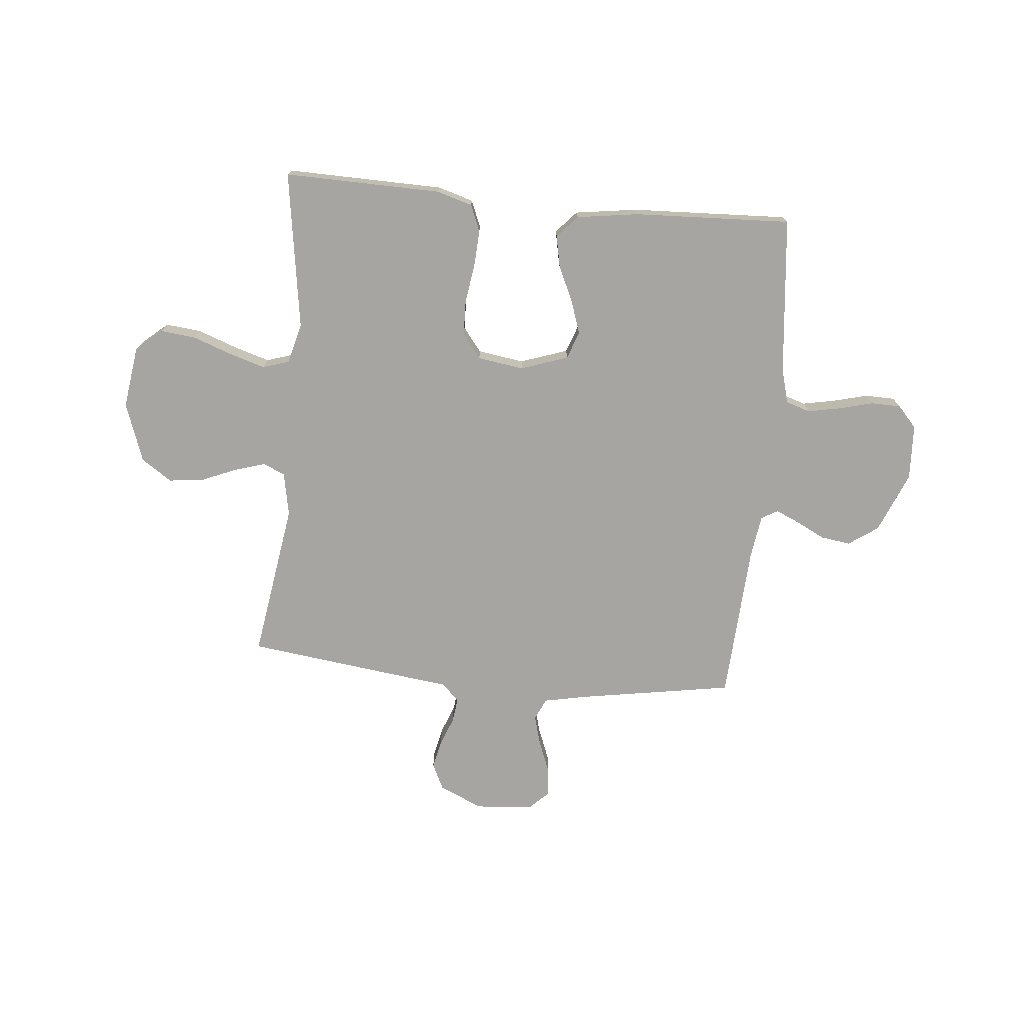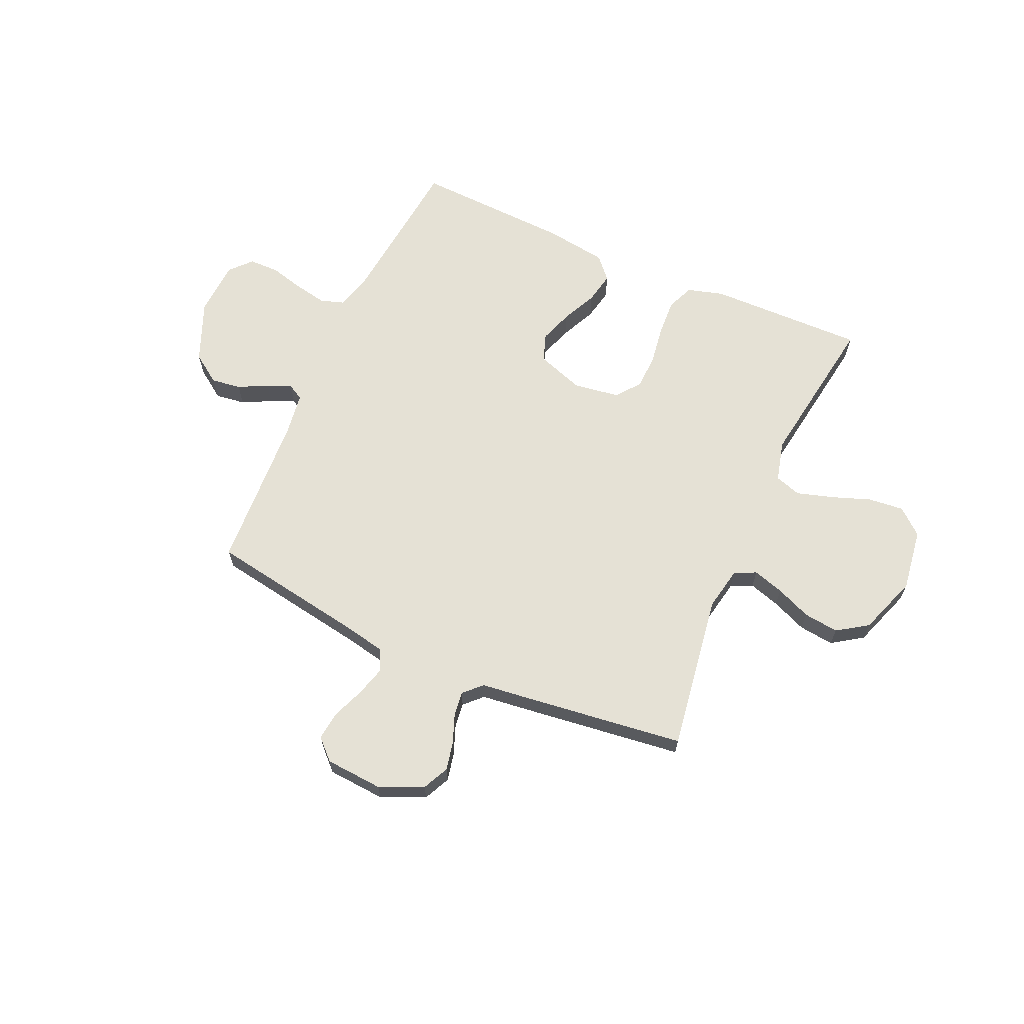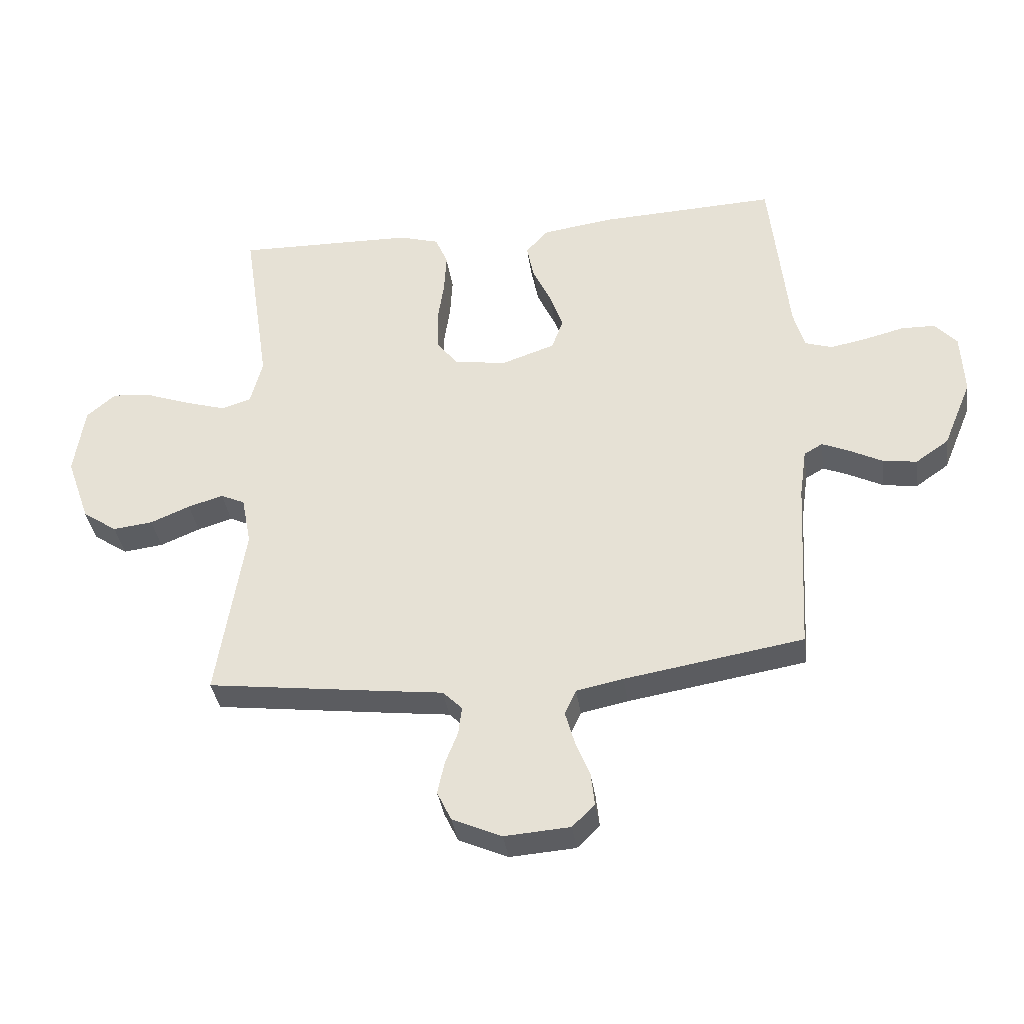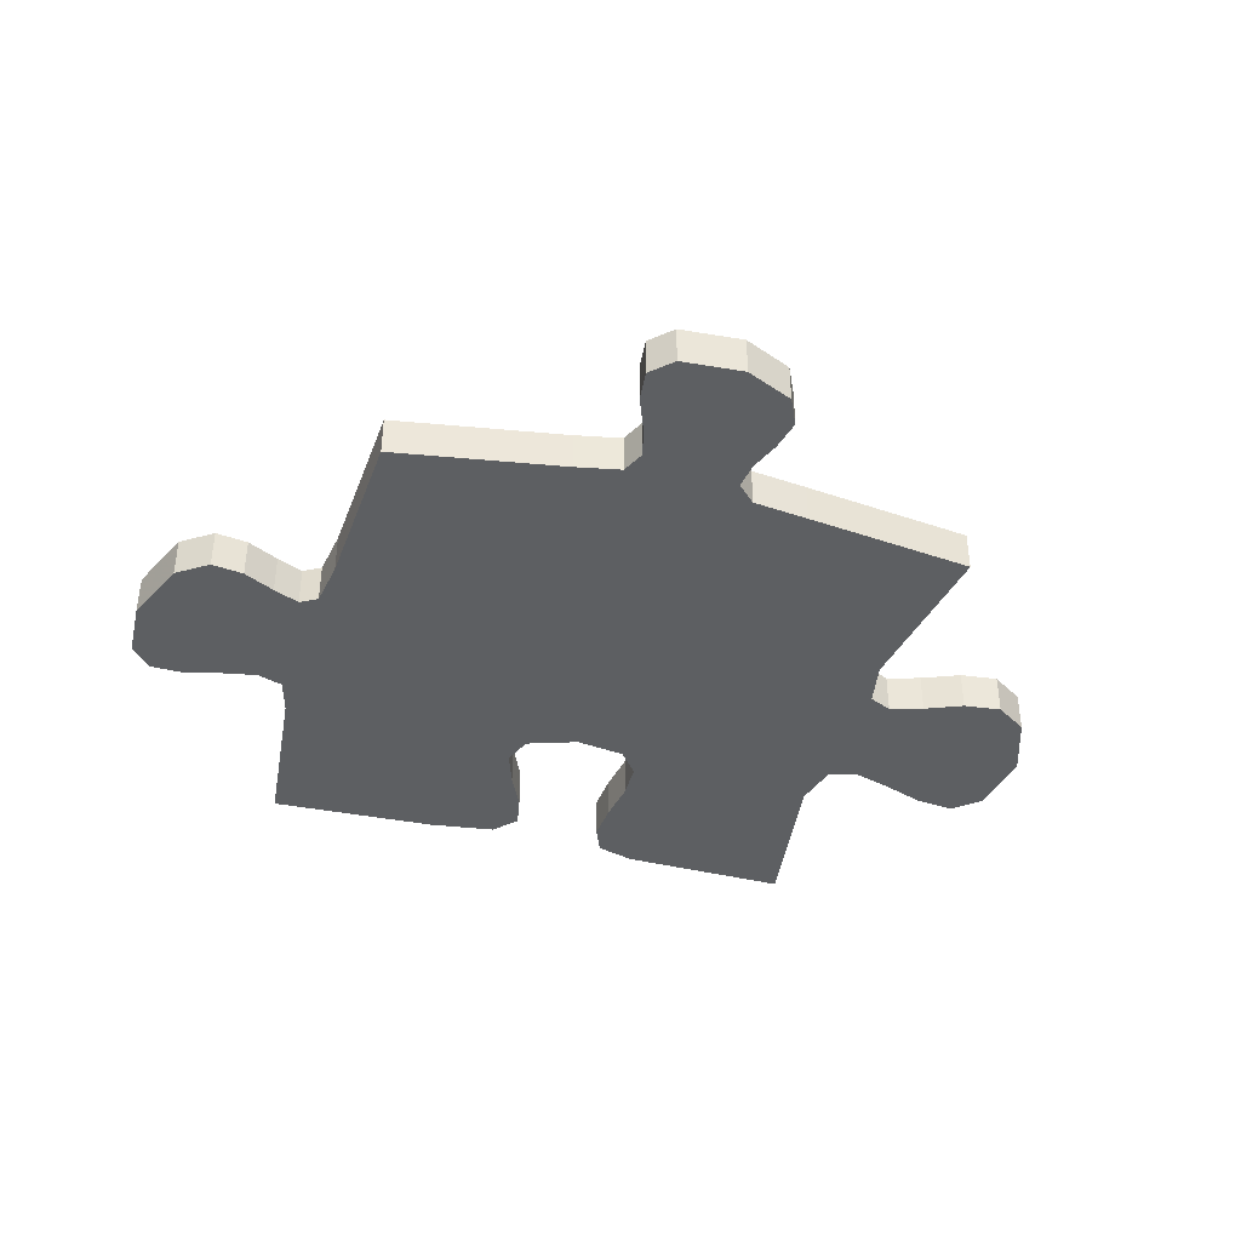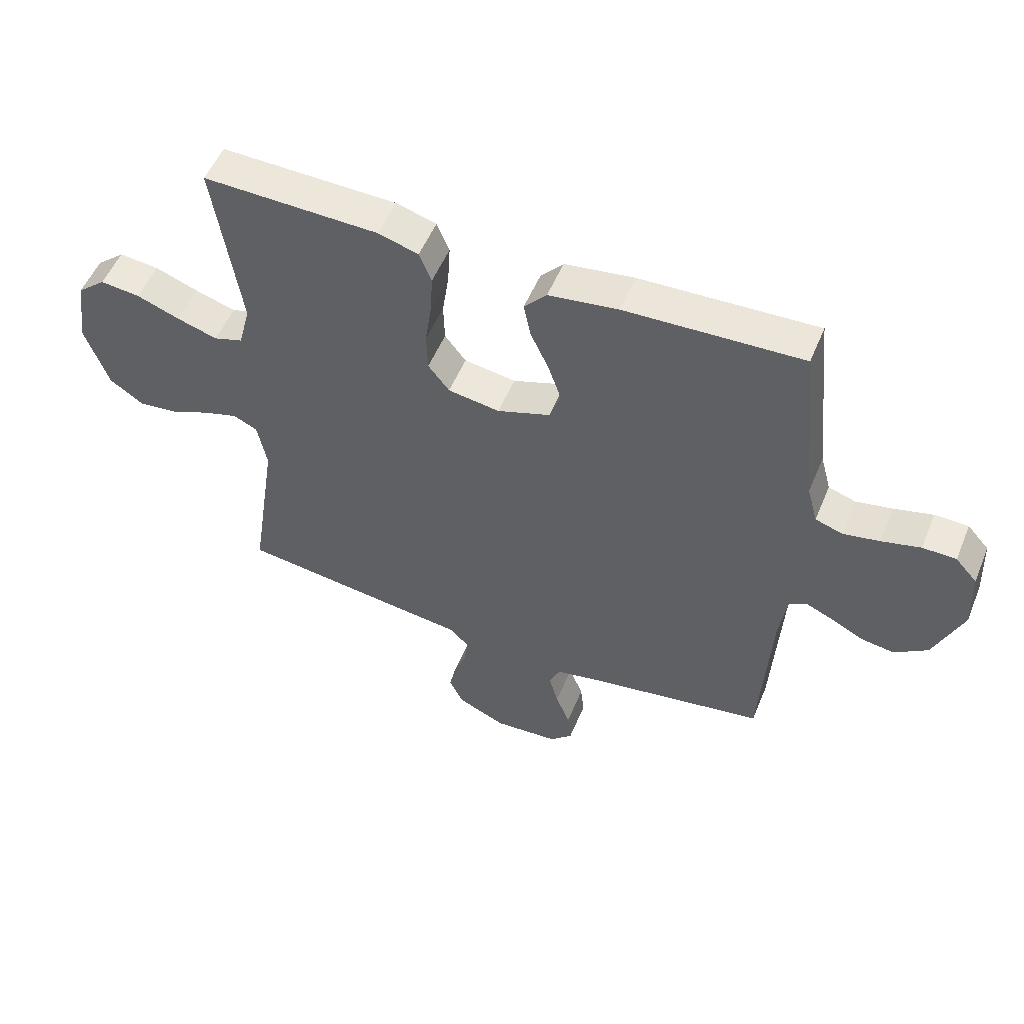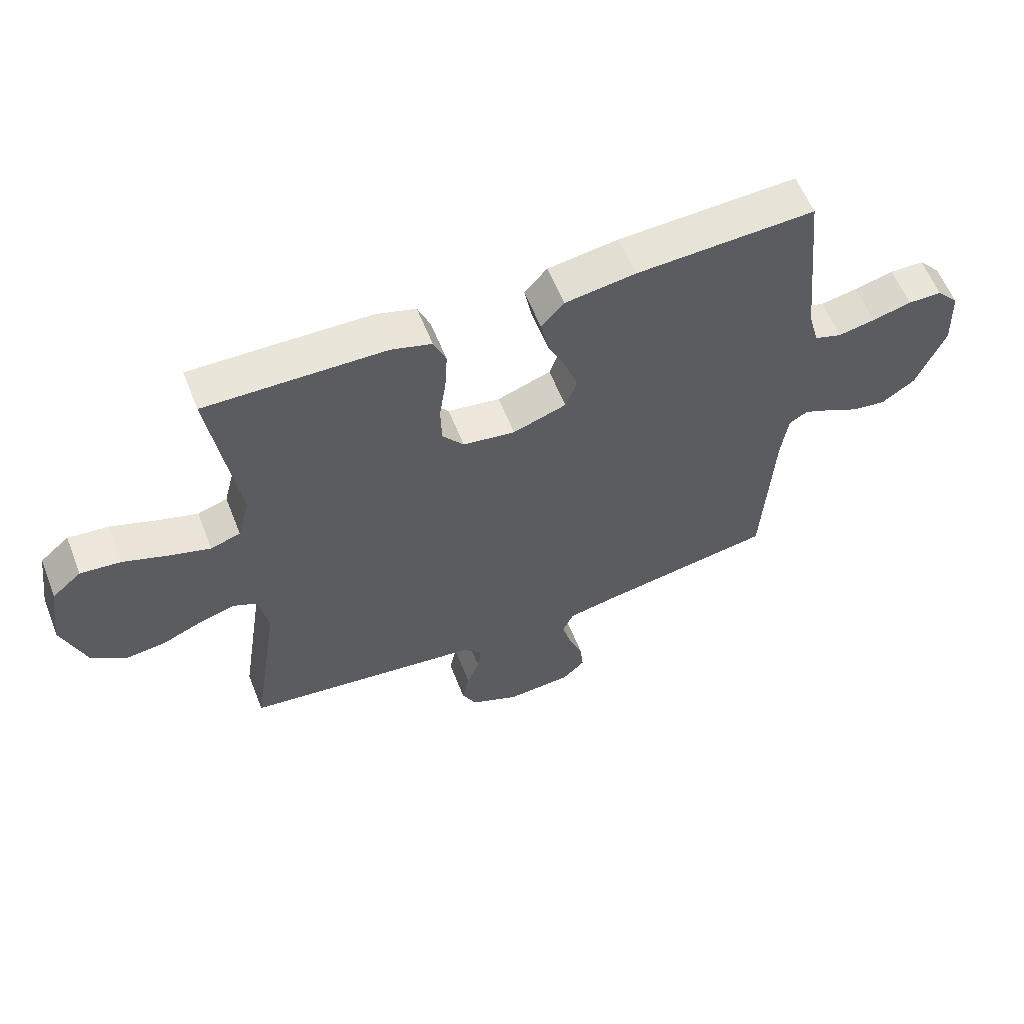
<metadata>
{"format":"obj","ext":"obj","renderer":"f3d","projection":"perspective","resolution":1024,"background":"white","views":[{"elev":-73.8,"azim":-5.4,"up":"+Y"},{"elev":65.0,"azim":-155.9,"up":"+Y"},{"elev":-36.6,"azim":8.1,"up":"+Z"},{"elev":-39.6,"azim":163.9,"up":"+Y"},{"elev":53.2,"azim":22.3,"up":"+Z"},{"elev":59.2,"azim":-21.5,"up":"+Z"}]}
</metadata>
<code>
v 0.5 0.07 -0.5
v 0.2 0.07 -0.55
v 0.121 0.07 -0.566
v 0.102 0.07 -0.608
v 0.118 0.07 -0.665
v 0.142 0.07 -0.726
v 0.148 0.07 -0.781
v 0.11 0.07 -0.818
v 0 0.07 -0.826
v -0.083 0.07 -0.789
v -0.107 0.07 -0.739
v -0.095 0.07 -0.684
v -0.074 0.07 -0.63
v -0.068 0.07 -0.583
v -0.101 0.07 -0.55
v -0.2 0.07 -0.538
v -0.5 0.07 -0.5
v -0.454 0.07 -0.2
v -0.47 0.07 -0.117
v -0.511 0.07 -0.098
v -0.57 0.07 -0.116
v -0.637 0.07 -0.144
v -0.704 0.07 -0.152
v -0.762 0.07 -0.113
v -0.802 0.07 0
v -0.785 0.07 0.119
v -0.736 0.07 0.161
v -0.668 0.07 0.154
v -0.594 0.07 0.127
v -0.525 0.07 0.106
v -0.475 0.07 0.122
v -0.455 0.07 0.2
v -0.5 0.07 0.5
v -0.2 0.07 0.494
v -0.132 0.07 0.474
v -0.111 0.07 0.423
v -0.115 0.07 0.354
v -0.126 0.07 0.279
v -0.124 0.07 0.212
v -0.088 0.07 0.166
v 0 0.07 0.153
v 0.09 0.07 0.184
v 0.109 0.07 0.237
v 0.087 0.07 0.301
v 0.056 0.07 0.368
v 0.044 0.07 0.428
v 0.082 0.07 0.47
v 0.2 0.07 0.487
v 0.5 0.07 0.5
v 0.531 0.07 0.2
v 0.549 0.07 0.134
v 0.595 0.07 0.119
v 0.657 0.07 0.131
v 0.723 0.07 0.148
v 0.78 0.07 0.147
v 0.817 0.07 0.106
v 0.822 0.07 0
v 0.774 0.07 -0.116
v 0.718 0.07 -0.155
v 0.661 0.07 -0.147
v 0.606 0.07 -0.119
v 0.56 0.07 -0.099
v 0.529 0.07 -0.117
v 0.517 0.07 -0.2
v 0.5 0 -0.5
v 0.2 0 -0.55
v 0.121 0 -0.566
v 0.102 0 -0.608
v 0.118 0 -0.665
v 0.142 0 -0.726
v 0.148 0 -0.781
v 0.11 0 -0.818
v 0 0 -0.826
v -0.083 0 -0.789
v -0.107 0 -0.739
v -0.095 0 -0.684
v -0.074 0 -0.63
v -0.068 0 -0.583
v -0.101 0 -0.55
v -0.2 0 -0.538
v -0.5 0 -0.5
v -0.454 0 -0.2
v -0.47 0 -0.117
v -0.511 0 -0.098
v -0.57 0 -0.116
v -0.637 0 -0.144
v -0.704 0 -0.152
v -0.762 0 -0.113
v -0.802 0 0
v -0.785 0 0.119
v -0.736 0 0.161
v -0.668 0 0.154
v -0.594 0 0.127
v -0.525 0 0.106
v -0.475 0 0.122
v -0.455 0 0.2
v -0.5 0 0.5
v -0.2 0 0.494
v -0.132 0 0.474
v -0.111 0 0.423
v -0.115 0 0.354
v -0.126 0 0.279
v -0.124 0 0.212
v -0.088 0 0.166
v 0 0 0.153
v 0.09 0 0.184
v 0.109 0 0.237
v 0.087 0 0.301
v 0.056 0 0.368
v 0.044 0 0.428
v 0.082 0 0.47
v 0.2 0 0.487
v 0.5 0 0.5
v 0.531 0 0.2
v 0.549 0 0.134
v 0.595 0 0.119
v 0.657 0 0.131
v 0.723 0 0.148
v 0.78 0 0.147
v 0.817 0 0.106
v 0.822 0 0
v 0.774 0 -0.116
v 0.718 0 -0.155
v 0.661 0 -0.147
v 0.606 0 -0.119
v 0.56 0 -0.099
v 0.529 0 -0.117
v 0.517 0 -0.2
f 59 60 61
f 58 59 61
f 57 58 61
f 56 57 61
f 55 56 61
f 54 55 61
f 53 54 61
f 52 53 61 62
f 51 52 62 63
f 48 49 50
f 47 48 50
f 46 47 50
f 45 46 50
f 44 45 50
f 51 63 64
f 50 51 64
f 44 50 64
f 43 44 64
f 36 37 38
f 35 36 38
f 34 35 38
f 33 34 38
f 32 33 38
f 31 32 38 39
f 30 31 39 40
f 27 28 29
f 26 27 29
f 25 26 29
f 24 25 29
f 23 24 29
f 22 23 29
f 21 22 29
f 20 21 29 30
f 30 40 41
f 20 30 41
f 19 20 41
f 15 16 17 18
f 11 12 13
f 10 11 13
f 9 10 13
f 8 9 13
f 7 8 13
f 6 7 13
f 5 6 13
f 4 5 13 14
f 3 4 14 15
f 64 1 2
f 43 64 2
f 42 43 2
f 19 41 42
f 18 19 42
f 15 18 42
f 3 15 42
f 2 3 42
f 125 124 123
f 125 123 122
f 125 122 121
f 125 121 120
f 125 120 119
f 125 119 118
f 125 118 117
f 126 125 117 116
f 127 126 116 115
f 114 113 112
f 114 112 111
f 114 111 110
f 114 110 109
f 114 109 108
f 128 127 115
f 128 115 114
f 128 114 108
f 128 108 107
f 102 101 100
f 102 100 99
f 102 99 98
f 102 98 97
f 102 97 96
f 103 102 96 95
f 104 103 95 94
f 93 92 91
f 93 91 90
f 93 90 89
f 93 89 88
f 93 88 87
f 93 87 86
f 93 86 85
f 94 93 85 84
f 105 104 94
f 105 94 84
f 105 84 83
f 82 81 80 79
f 77 76 75
f 77 75 74
f 77 74 73
f 77 73 72
f 77 72 71
f 77 71 70
f 77 70 69
f 78 77 69 68
f 79 78 68 67
f 66 65 128
f 66 128 107
f 66 107 106
f 106 105 83
f 106 83 82
f 106 82 79
f 106 79 67
f 106 67 66
f 1 65 66 2
f 2 66 67 3
f 3 67 68 4
f 4 68 69 5
f 5 69 70 6
f 6 70 71 7
f 7 71 72 8
f 8 72 73 9
f 9 73 74 10
f 10 74 75 11
f 11 75 76 12
f 12 76 77 13
f 13 77 78 14
f 14 78 79 15
f 15 79 80 16
f 16 80 81 17
f 17 81 82 18
f 18 82 83 19
f 19 83 84 20
f 20 84 85 21
f 21 85 86 22
f 22 86 87 23
f 23 87 88 24
f 24 88 89 25
f 25 89 90 26
f 26 90 91 27
f 27 91 92 28
f 28 92 93 29
f 29 93 94 30
f 30 94 95 31
f 31 95 96 32
f 32 96 97 33
f 33 97 98 34
f 34 98 99 35
f 35 99 100 36
f 36 100 101 37
f 37 101 102 38
f 38 102 103 39
f 39 103 104 40
f 40 104 105 41
f 41 105 106 42
f 42 106 107 43
f 43 107 108 44
f 44 108 109 45
f 45 109 110 46
f 46 110 111 47
f 47 111 112 48
f 48 112 113 49
f 49 113 114 50
f 50 114 115 51
f 51 115 116 52
f 52 116 117 53
f 53 117 118 54
f 54 118 119 55
f 55 119 120 56
f 56 120 121 57
f 57 121 122 58
f 58 122 123 59
f 59 123 124 60
f 60 124 125 61
f 61 125 126 62
f 62 126 127 63
f 63 127 128 64
f 64 128 65 1

</code>
